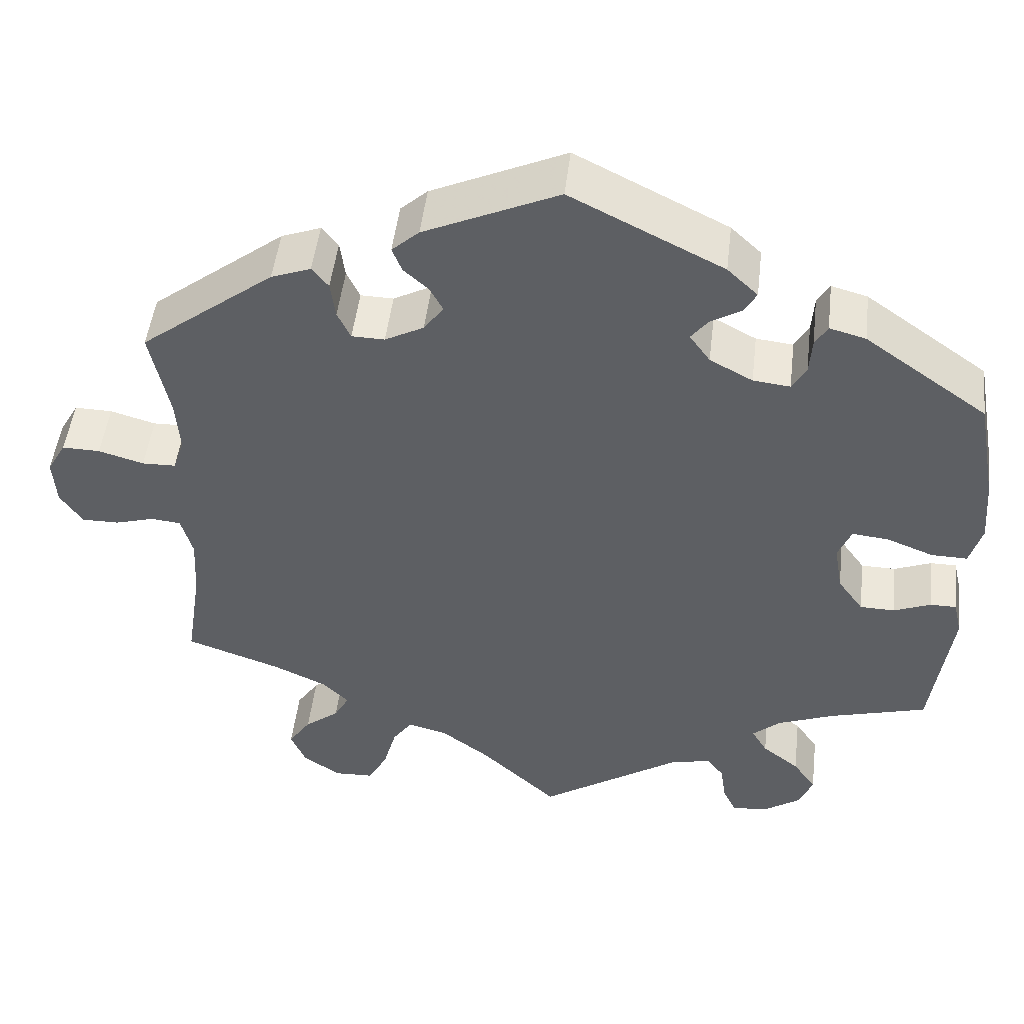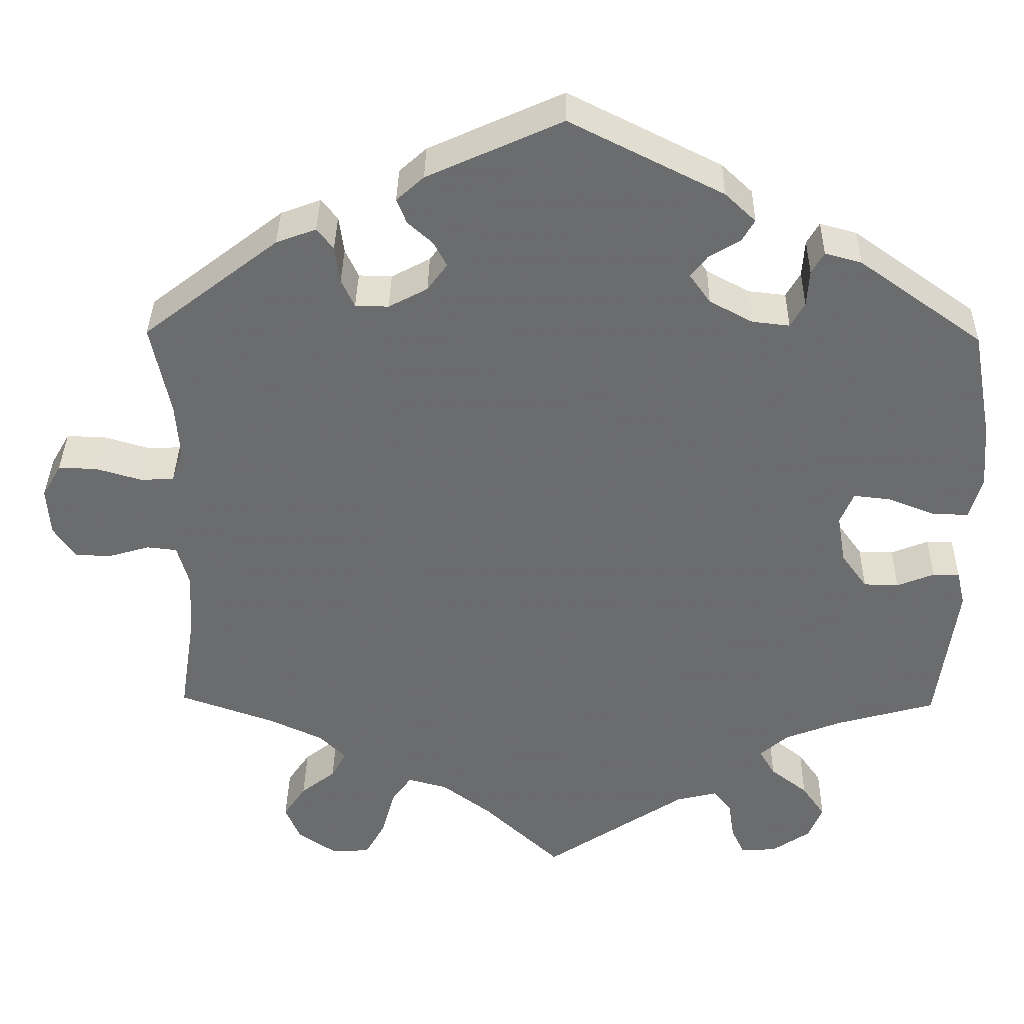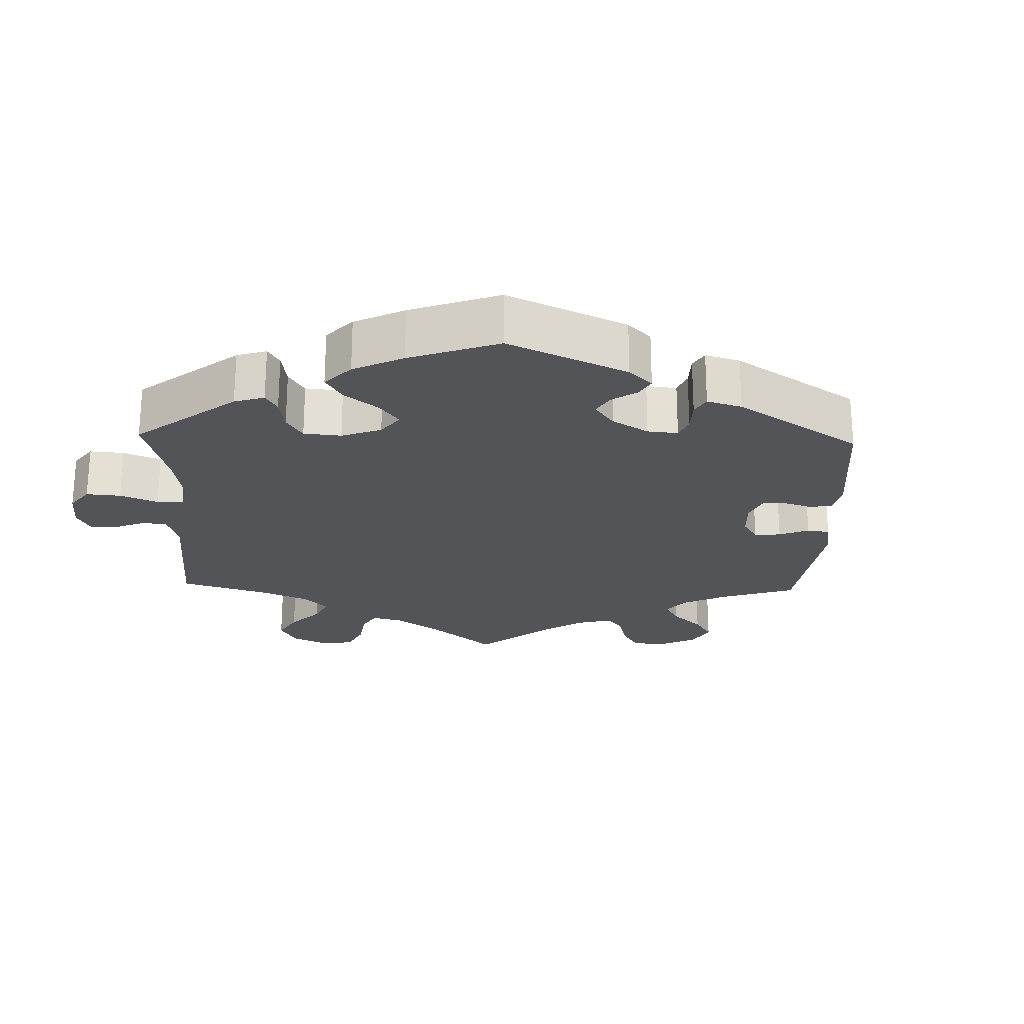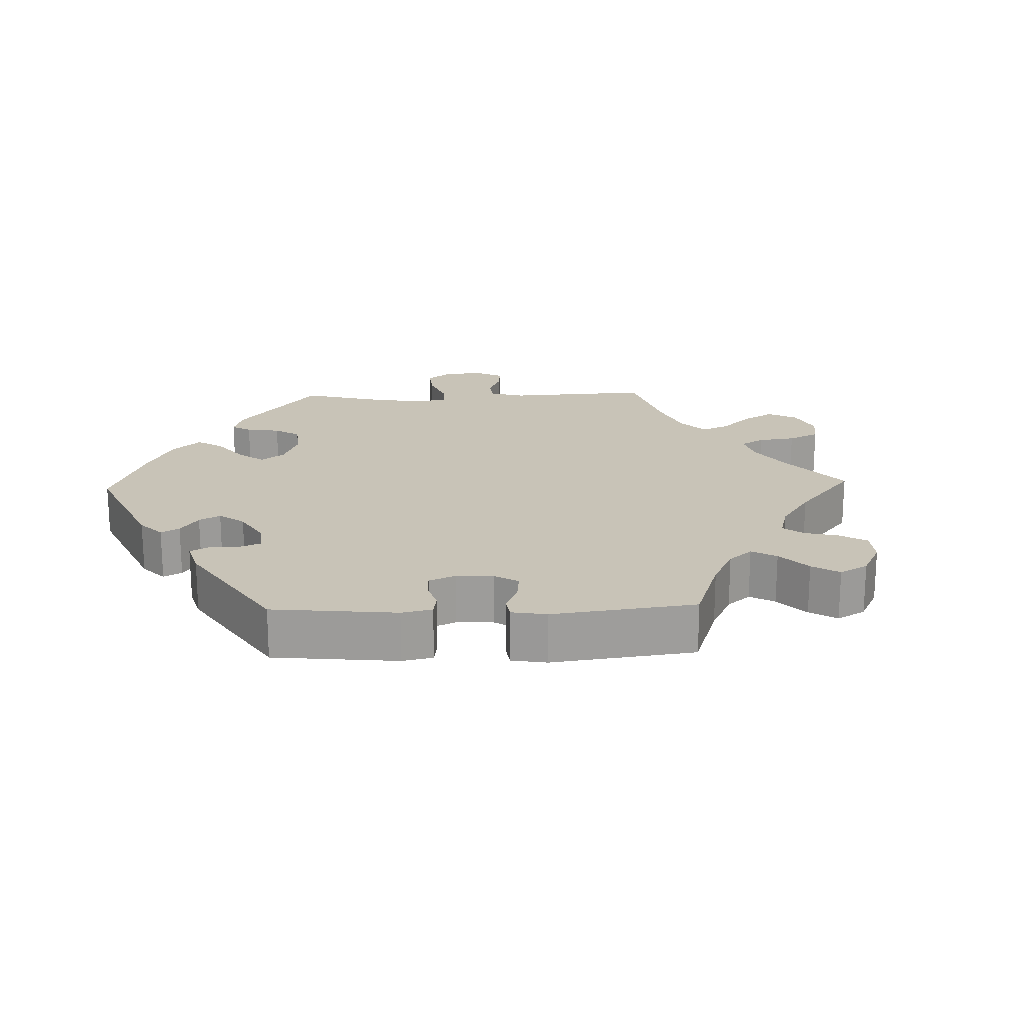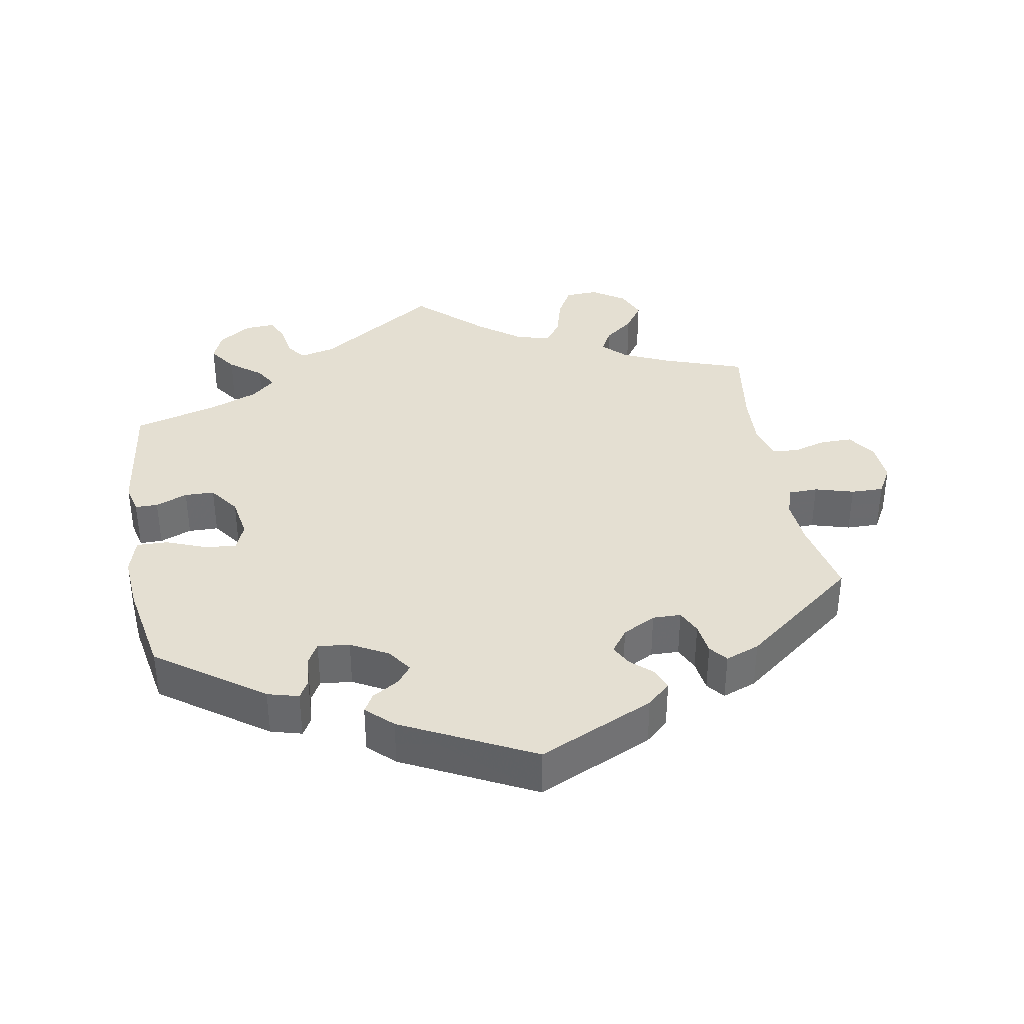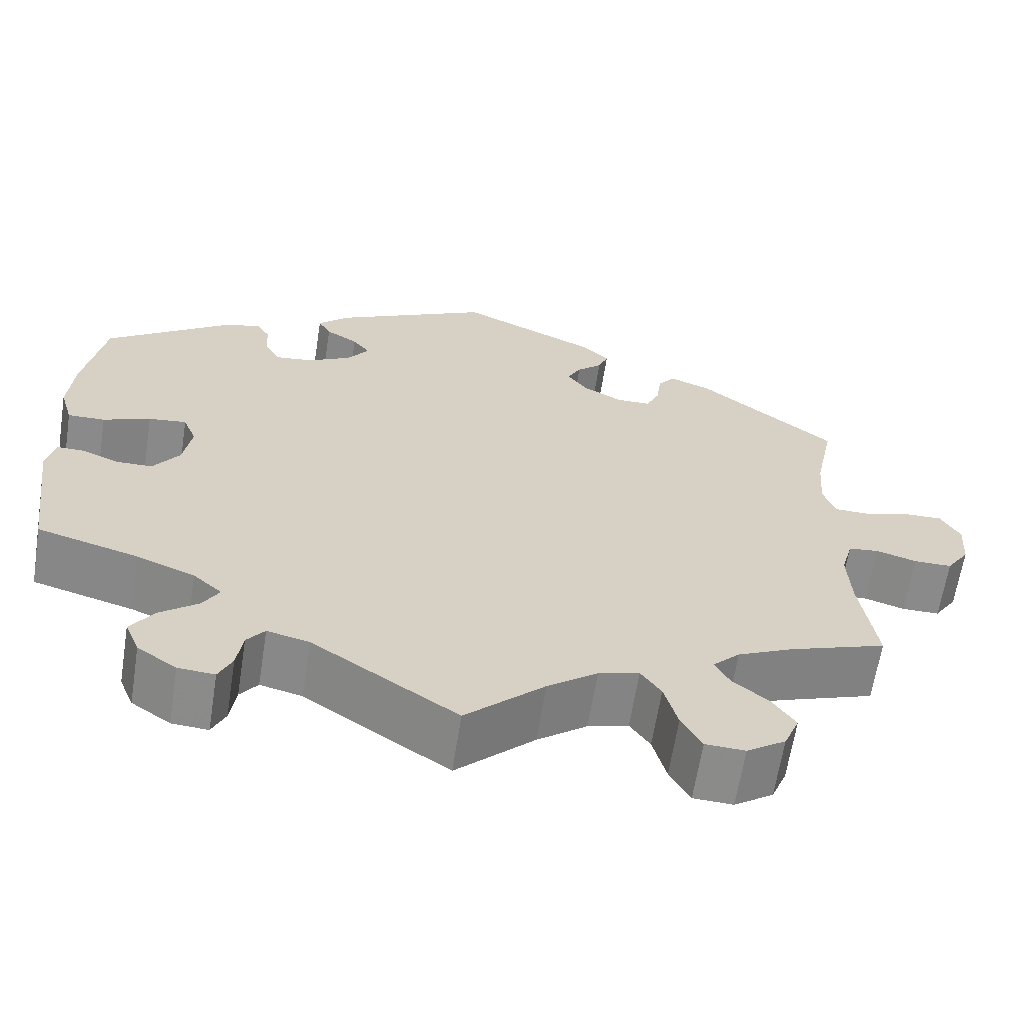
<metadata>
{"format":"obj","ext":"obj","renderer":"f3d","projection":"perspective","resolution":1024,"background":"white","views":[{"elev":48.8,"azim":-173.3,"up":"+Z"},{"elev":36.4,"azim":-179.1,"up":"+Z"},{"elev":-23.0,"azim":-61.8,"up":"+Y"},{"elev":19.8,"azim":28.1,"up":"+Y"},{"elev":37.0,"azim":-10.1,"up":"+Y"},{"elev":-63.6,"azim":-8.9,"up":"+Z"}]}
</metadata>
<code>
v 0.386 0.07 -0.329
v 0.321 0.07 -0.359
v 0.289 0.07 -0.391
v 0.307 0.07 -0.424
v 0.349 0.07 -0.457
v 0.376 0.07 -0.497
v 0.358 0.07 -0.54
v 0.312 0.07 -0.571
v 0.265 0.07 -0.569
v 0.241 0.07 -0.526
v 0.225 0.07 -0.468
v 0.201 0.07 -0.434
v 0.153 0.07 -0.447
v 0.094 0.07 -0.491
v 0.001 0.07 -0.578
v -0.17 0.07 -0.465
v -0.22 0.07 -0.453
v -0.241 0.07 -0.48
v -0.248 0.07 -0.527
v -0.264 0.07 -0.561
v -0.307 0.07 -0.558
v -0.353 0.07 -0.527
v -0.37 0.07 -0.486
v -0.342 0.07 -0.446
v -0.297 0.07 -0.411
v -0.278 0.07 -0.379
v -0.312 0.07 -0.349
v -0.381 0.07 -0.322
v -0.5 0.07 -0.289
v -0.524 0.07 -0.111
v -0.514 0.07 -0.068
v -0.482 0.07 -0.068
v -0.437 0.07 -0.086
v -0.395 0.07 -0.085
v -0.364 0.07 -0.042
v -0.354 0.07 0.017
v -0.37 0.07 0.056
v -0.415 0.07 0.051
v -0.471 0.07 0.029
v -0.515 0.07 0.028
v -0.53 0.07 0.079
v -0.524 0.07 0.157
v -0.5 0.07 0.289
v -0.351 0.07 0.395
v -0.307 0.07 0.407
v -0.292 0.07 0.381
v -0.289 0.07 0.337
v -0.272 0.07 0.307
v -0.227 0.07 0.312
v -0.175 0.07 0.34
v -0.15 0.07 0.375
v -0.17 0.07 0.401
v -0.208 0.07 0.424
v -0.223 0.07 0.45
v -0.186 0.07 0.485
v -0.001 0.07 0.578
v 0.162 0.07 0.504
v 0.195 0.07 0.474
v 0.183 0.07 0.444
v 0.153 0.07 0.417
v 0.137 0.07 0.387
v 0.161 0.07 0.354
v 0.208 0.07 0.329
v 0.248 0.07 0.33
v 0.264 0.07 0.364
v 0.27 0.07 0.409
v 0.29 0.07 0.434
v 0.338 0.07 0.416
v 0.501 0.07 0.29
v 0.478 0.07 0.179
v 0.473 0.07 0.113
v 0.487 0.07 0.072
v 0.528 0.07 0.071
v 0.583 0.07 0.087
v 0.629 0.07 0.088
v 0.652 0.07 0.048
v 0.648 0.07 -0.01
v 0.621 0.07 -0.05
v 0.576 0.07 -0.05
v 0.528 0.07 -0.036
v 0.492 0.07 -0.04
v 0.478 0.07 -0.09
v 0.482 0.07 -0.165
v 0.501 0.07 -0.289
v 0.386 0 -0.329
v 0.321 0 -0.359
v 0.289 0 -0.391
v 0.307 0 -0.424
v 0.349 0 -0.457
v 0.376 0 -0.497
v 0.358 0 -0.54
v 0.312 0 -0.571
v 0.265 0 -0.569
v 0.241 0 -0.526
v 0.225 0 -0.468
v 0.201 0 -0.434
v 0.153 0 -0.447
v 0.094 0 -0.491
v 0.001 0 -0.578
v -0.17 0 -0.465
v -0.22 0 -0.453
v -0.241 0 -0.48
v -0.248 0 -0.527
v -0.264 0 -0.561
v -0.307 0 -0.558
v -0.353 0 -0.527
v -0.37 0 -0.486
v -0.342 0 -0.446
v -0.297 0 -0.411
v -0.278 0 -0.379
v -0.312 0 -0.349
v -0.381 0 -0.322
v -0.5 0 -0.289
v -0.524 0 -0.111
v -0.514 0 -0.068
v -0.482 0 -0.068
v -0.437 0 -0.086
v -0.395 0 -0.085
v -0.364 0 -0.042
v -0.354 0 0.017
v -0.37 0 0.056
v -0.415 0 0.051
v -0.471 0 0.029
v -0.515 0 0.028
v -0.53 0 0.079
v -0.524 0 0.157
v -0.5 0 0.289
v -0.351 0 0.395
v -0.307 0 0.407
v -0.292 0 0.381
v -0.289 0 0.337
v -0.272 0 0.307
v -0.227 0 0.312
v -0.175 0 0.34
v -0.15 0 0.375
v -0.17 0 0.401
v -0.208 0 0.424
v -0.223 0 0.45
v -0.186 0 0.485
v -0.001 0 0.578
v 0.162 0 0.504
v 0.195 0 0.474
v 0.183 0 0.444
v 0.153 0 0.417
v 0.137 0 0.387
v 0.161 0 0.354
v 0.208 0 0.329
v 0.248 0 0.33
v 0.264 0 0.364
v 0.27 0 0.409
v 0.29 0 0.434
v 0.338 0 0.416
v 0.501 0 0.29
v 0.478 0 0.179
v 0.473 0 0.113
v 0.487 0 0.072
v 0.528 0 0.071
v 0.583 0 0.087
v 0.629 0 0.088
v 0.652 0 0.048
v 0.648 0 -0.01
v 0.621 0 -0.05
v 0.576 0 -0.05
v 0.528 0 -0.036
v 0.492 0 -0.04
v 0.478 0 -0.09
v 0.482 0 -0.165
v 0.501 0 -0.289
f 83 84 1
f 82 83 1 2
f 81 82 2 3
f 77 78 79 80
f 77 80 81
f 76 77 81
f 73 74 75 76
f 72 73 76 81
f 71 72 81 3
f 67 68 69 70
f 65 66 67 70
f 64 65 70 71
f 63 64 71 3
f 57 58 59 60
f 57 60 61
f 56 57 61
f 55 56 61
f 52 53 54 55
f 51 52 55 61
f 50 51 61 62
f 44 45 46 47
f 44 47 48
f 43 44 48
f 42 43 48
f 41 42 48 49
f 38 39 40 41
f 37 38 41 49
f 30 31 32 33
f 28 29 30 33
f 27 28 33 34
f 26 27 34 35
f 22 23 24 25
f 22 25 26
f 21 22 26
f 18 19 20 21
f 17 18 21 26
f 16 17 26 35
f 14 15 16 35
f 8 9 10 11
f 8 11 12
f 7 8 12
f 4 5 6 7
f 3 4 7 12
f 63 3 12 13
f 36 37 49 50
f 36 50 62 63
f 35 36 63
f 13 14 35 63
f 85 168 167
f 86 85 167 166
f 87 86 166 165
f 164 163 162 161
f 165 164 161
f 165 161 160
f 160 159 158 157
f 165 160 157 156
f 87 165 156 155
f 154 153 152 151
f 154 151 150 149
f 155 154 149 148
f 87 155 148 147
f 144 143 142 141
f 145 144 141
f 145 141 140
f 145 140 139
f 139 138 137 136
f 145 139 136 135
f 146 145 135 134
f 131 130 129 128
f 132 131 128
f 132 128 127
f 132 127 126
f 133 132 126 125
f 125 124 123 122
f 133 125 122 121
f 117 116 115 114
f 117 114 113 112
f 118 117 112 111
f 119 118 111 110
f 109 108 107 106
f 110 109 106
f 110 106 105
f 105 104 103 102
f 110 105 102 101
f 119 110 101 100
f 119 100 99 98
f 95 94 93 92
f 96 95 92
f 96 92 91
f 91 90 89 88
f 96 91 88 87
f 97 96 87 147
f 134 133 121 120
f 147 146 134 120
f 147 120 119
f 147 119 98 97
f 1 85 86 2
f 2 86 87 3
f 3 87 88 4
f 4 88 89 5
f 5 89 90 6
f 6 90 91 7
f 7 91 92 8
f 8 92 93 9
f 9 93 94 10
f 10 94 95 11
f 11 95 96 12
f 12 96 97 13
f 13 97 98 14
f 14 98 99 15
f 15 99 100 16
f 16 100 101 17
f 17 101 102 18
f 18 102 103 19
f 19 103 104 20
f 20 104 105 21
f 21 105 106 22
f 22 106 107 23
f 23 107 108 24
f 24 108 109 25
f 25 109 110 26
f 26 110 111 27
f 27 111 112 28
f 28 112 113 29
f 29 113 114 30
f 30 114 115 31
f 31 115 116 32
f 32 116 117 33
f 33 117 118 34
f 34 118 119 35
f 35 119 120 36
f 36 120 121 37
f 37 121 122 38
f 38 122 123 39
f 39 123 124 40
f 40 124 125 41
f 41 125 126 42
f 42 126 127 43
f 43 127 128 44
f 44 128 129 45
f 45 129 130 46
f 46 130 131 47
f 47 131 132 48
f 48 132 133 49
f 49 133 134 50
f 50 134 135 51
f 51 135 136 52
f 52 136 137 53
f 53 137 138 54
f 54 138 139 55
f 55 139 140 56
f 56 140 141 57
f 57 141 142 58
f 58 142 143 59
f 59 143 144 60
f 60 144 145 61
f 61 145 146 62
f 62 146 147 63
f 63 147 148 64
f 64 148 149 65
f 65 149 150 66
f 66 150 151 67
f 67 151 152 68
f 68 152 153 69
f 69 153 154 70
f 70 154 155 71
f 71 155 156 72
f 72 156 157 73
f 73 157 158 74
f 74 158 159 75
f 75 159 160 76
f 76 160 161 77
f 77 161 162 78
f 78 162 163 79
f 79 163 164 80
f 80 164 165 81
f 81 165 166 82
f 82 166 167 83
f 83 167 168 84
f 84 168 85 1

</code>
